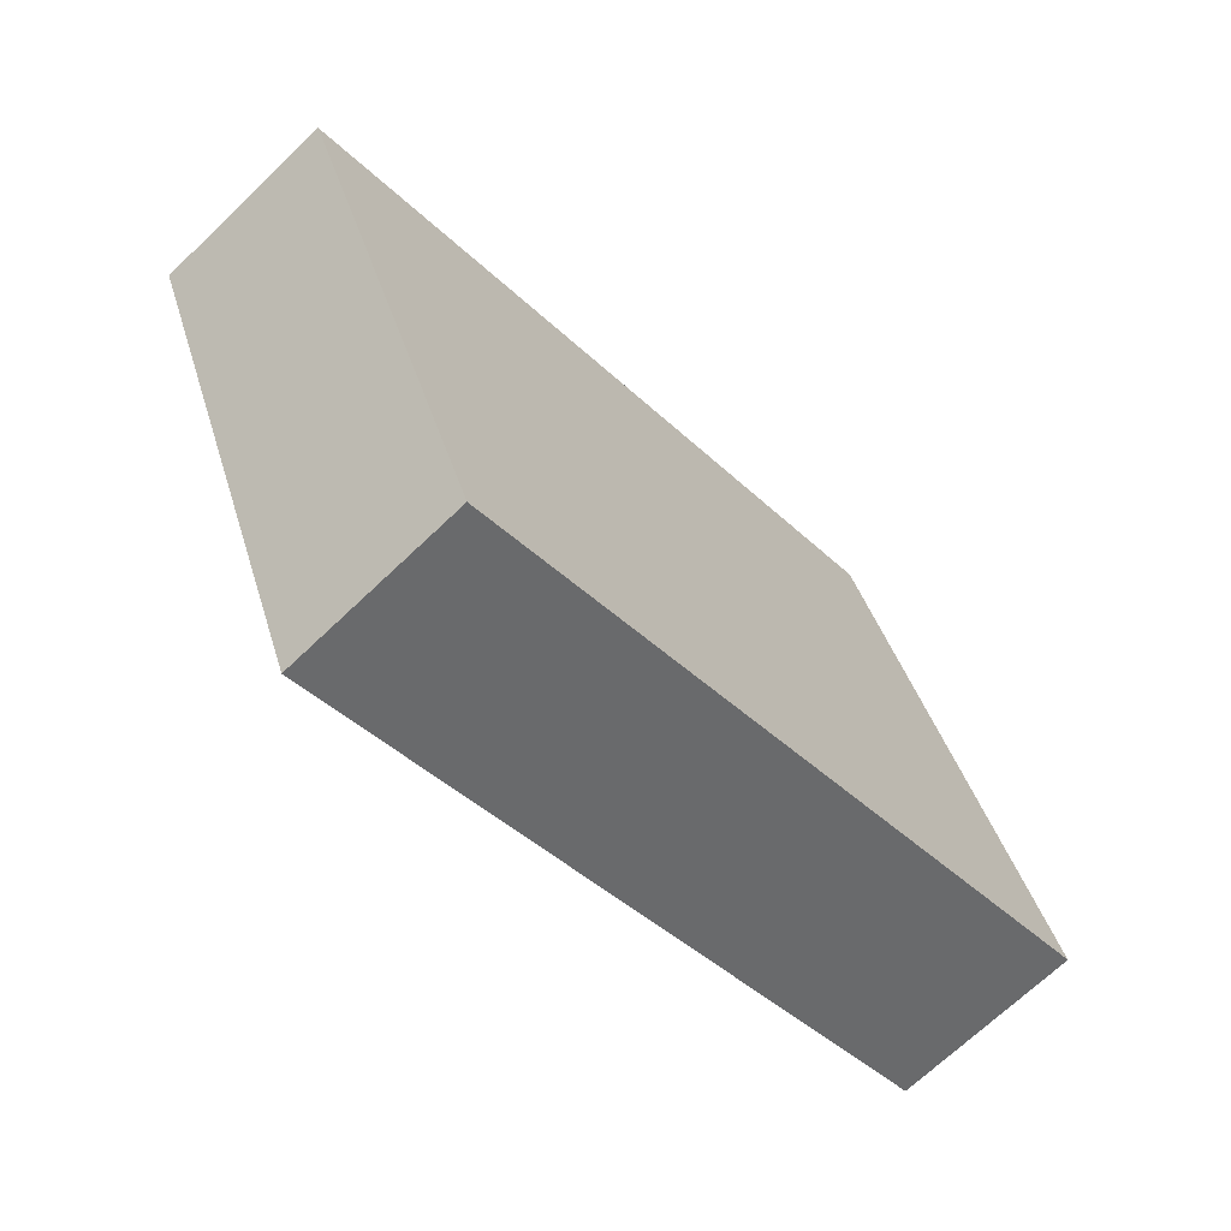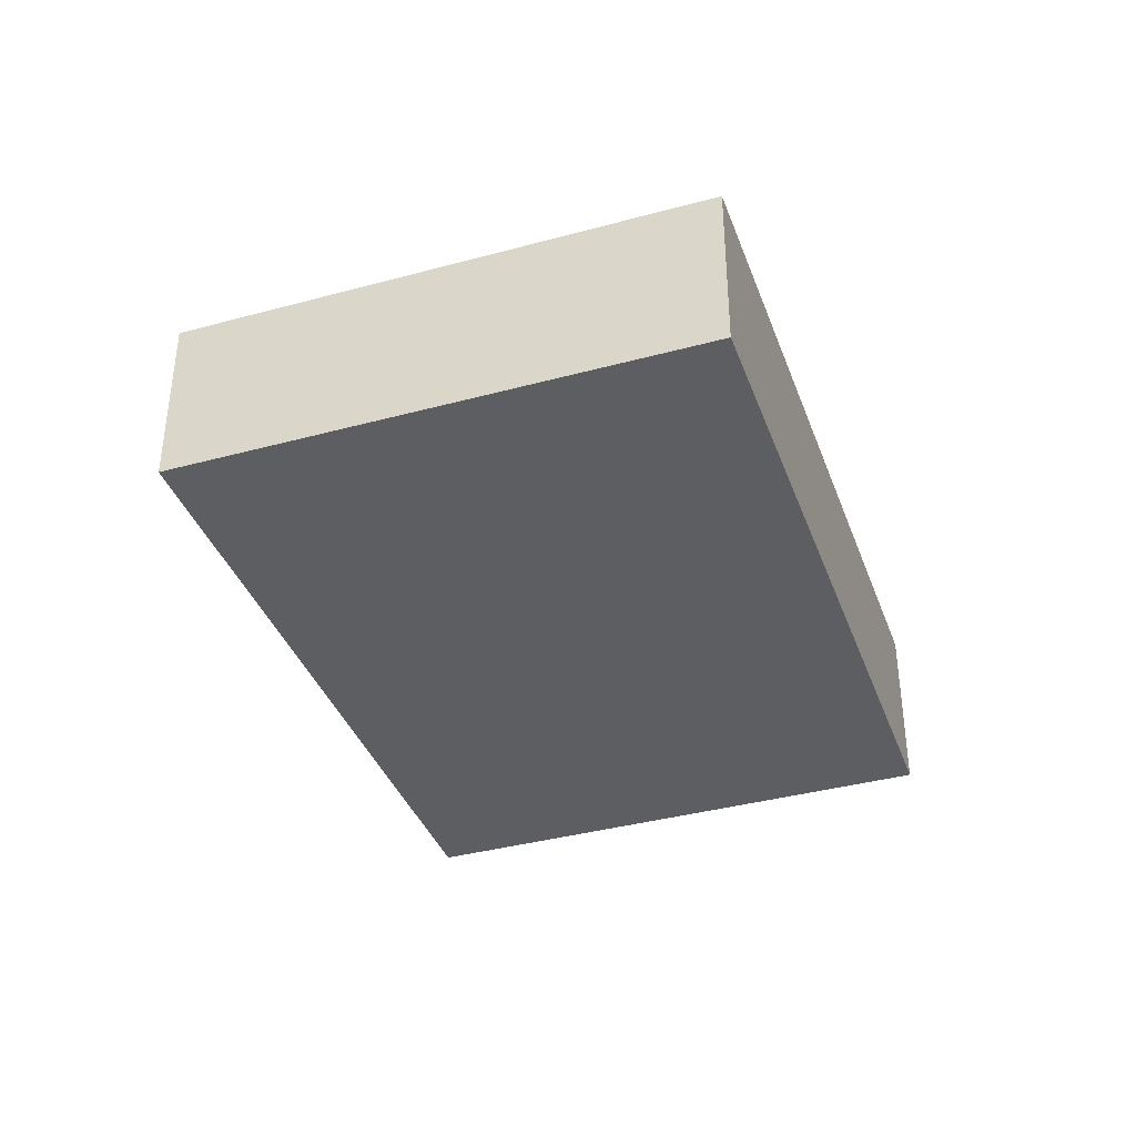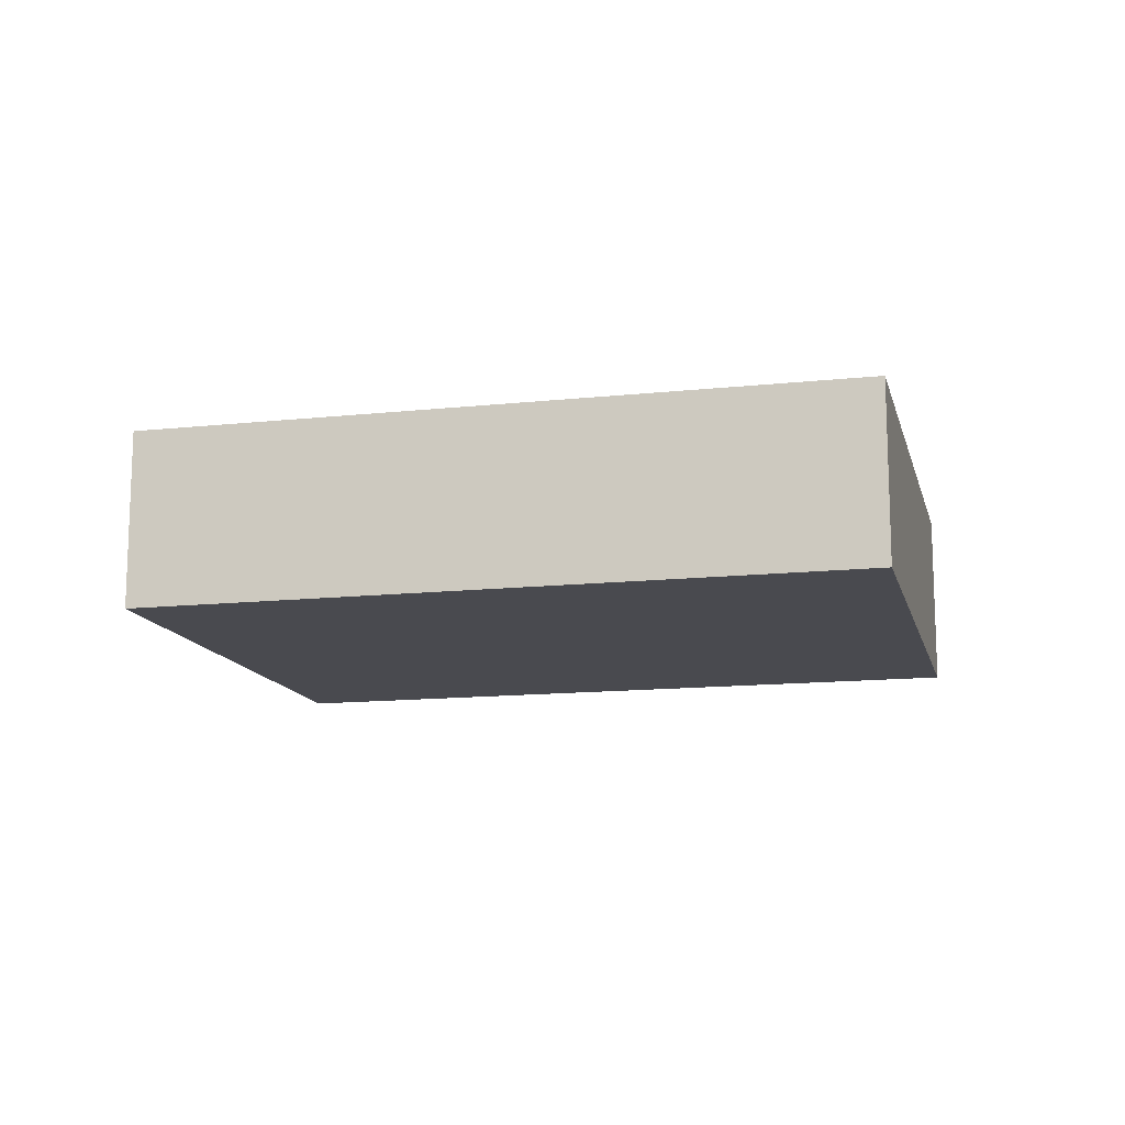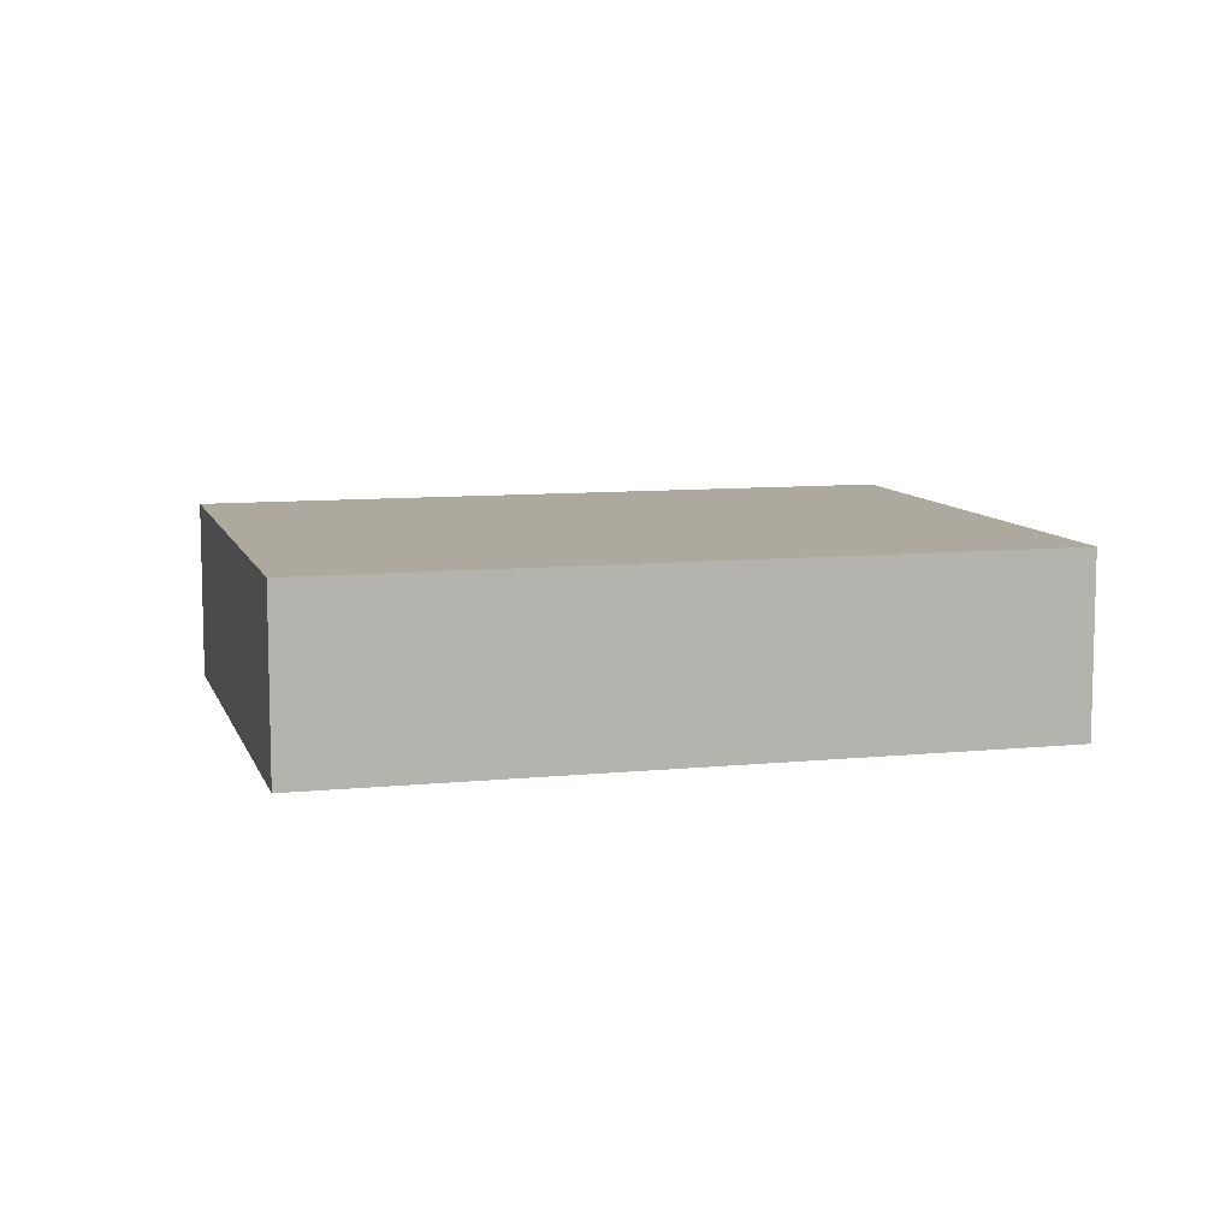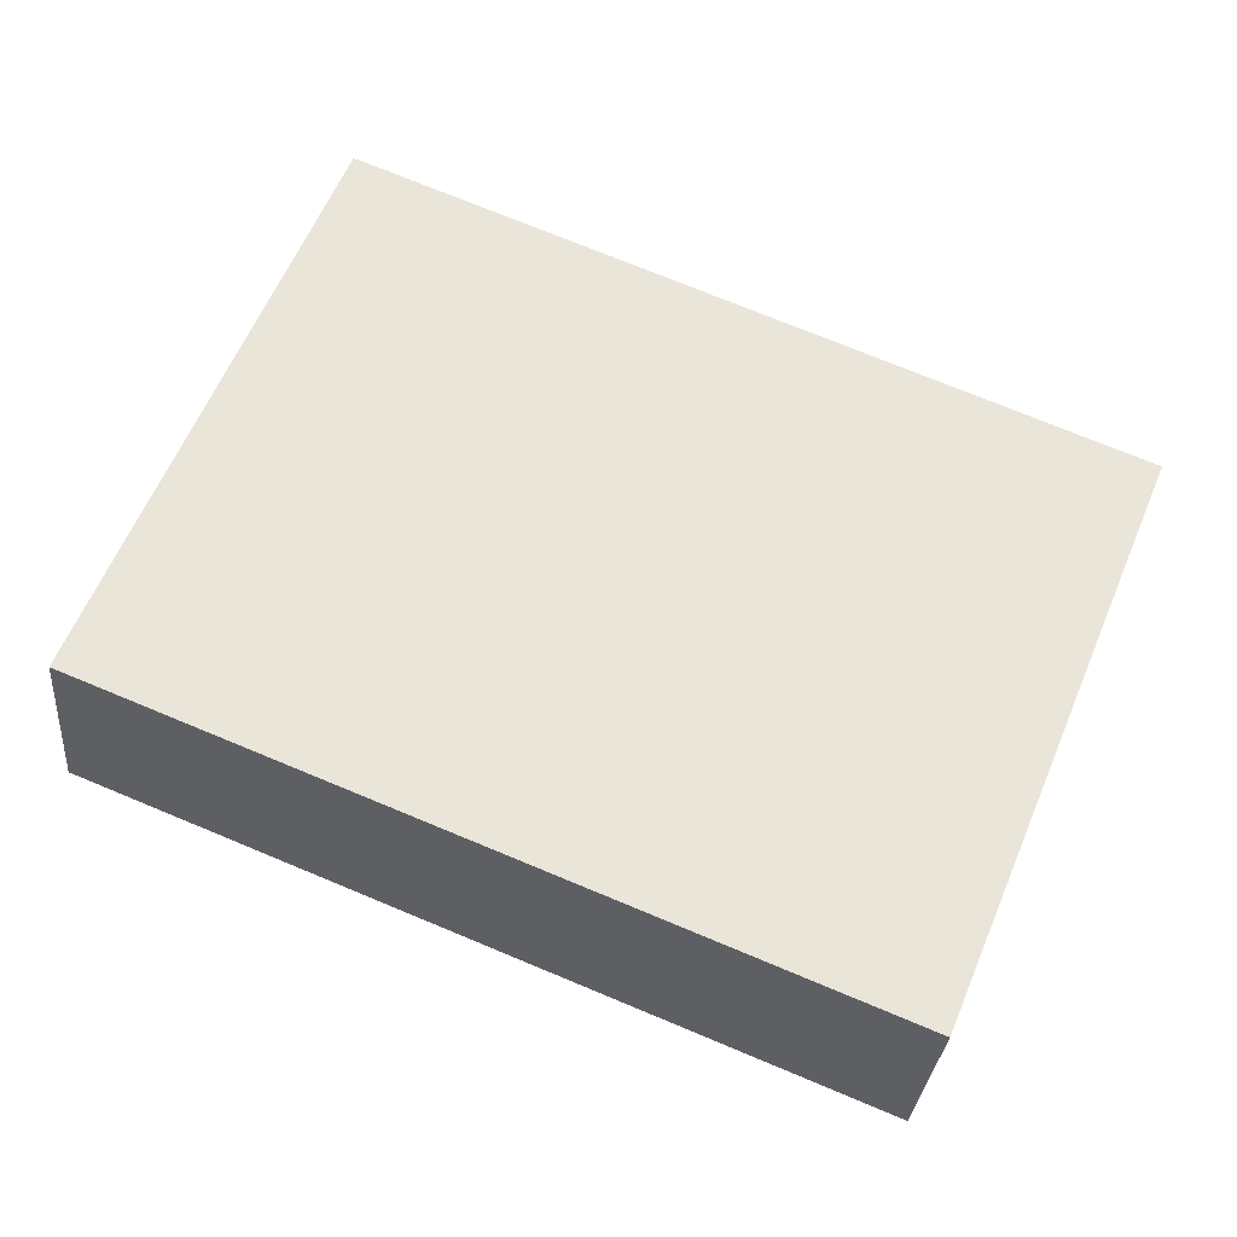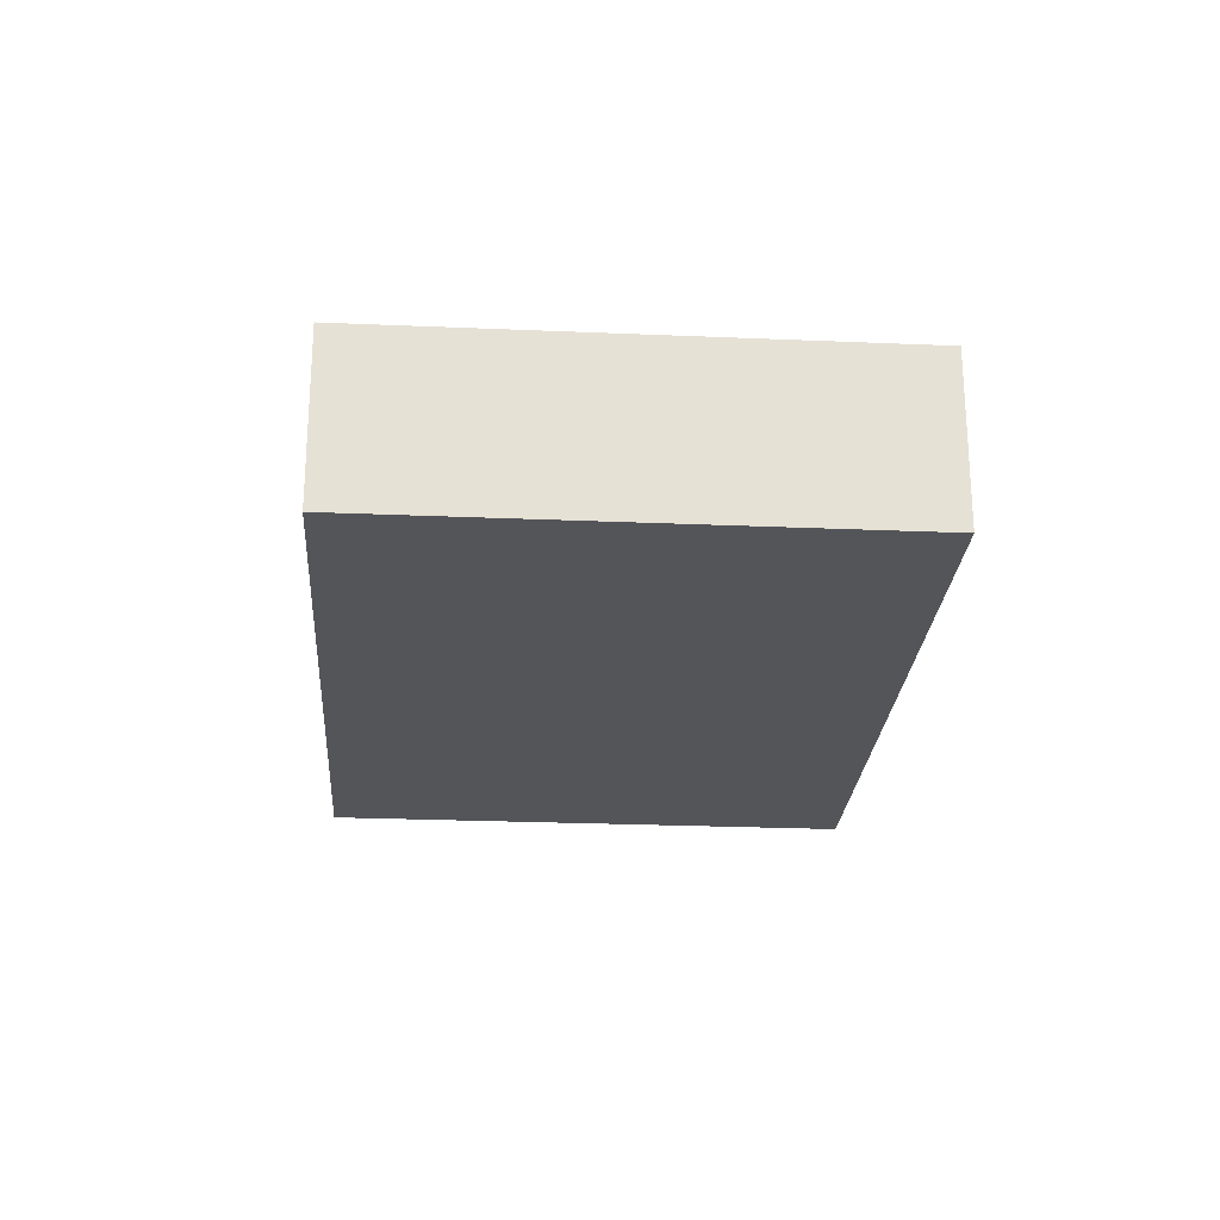
<metadata>
{"format":"obj","ext":"obj","renderer":"f3d","projection":"perspective","resolution":1024,"background":"white","views":[{"elev":-69.0,"azim":133.8,"up":"+Z"},{"elev":-38.1,"azim":131.2,"up":"+Y"},{"elev":-13.5,"azim":35.8,"up":"+Y"},{"elev":9.1,"azim":7.0,"up":"+Y"},{"elev":-29.9,"azim":-4.9,"up":"+Z"},{"elev":-24.6,"azim":-71.8,"up":"+Y"}]}
</metadata>
<code>
v  6.169 1.62 -2.52
v  1.887 1.62 4.619
v  8.056 1.62 2.099
v  0 1.62 9.92e-17
v  8.056 -1.285e-16 2.099
v  6.169 1.543e-16 -2.52
v  0 0 0
v  1.887 -2.828e-16 4.619
g defaultobject
f 1 2 3
f 2 1 4
f 5 1 3
f 1 5 6
f 6 4 1
f 4 6 7
f 7 2 4
f 2 7 8
f 8 3 2
f 3 8 5
f 8 6 5
f 6 8 7

</code>
